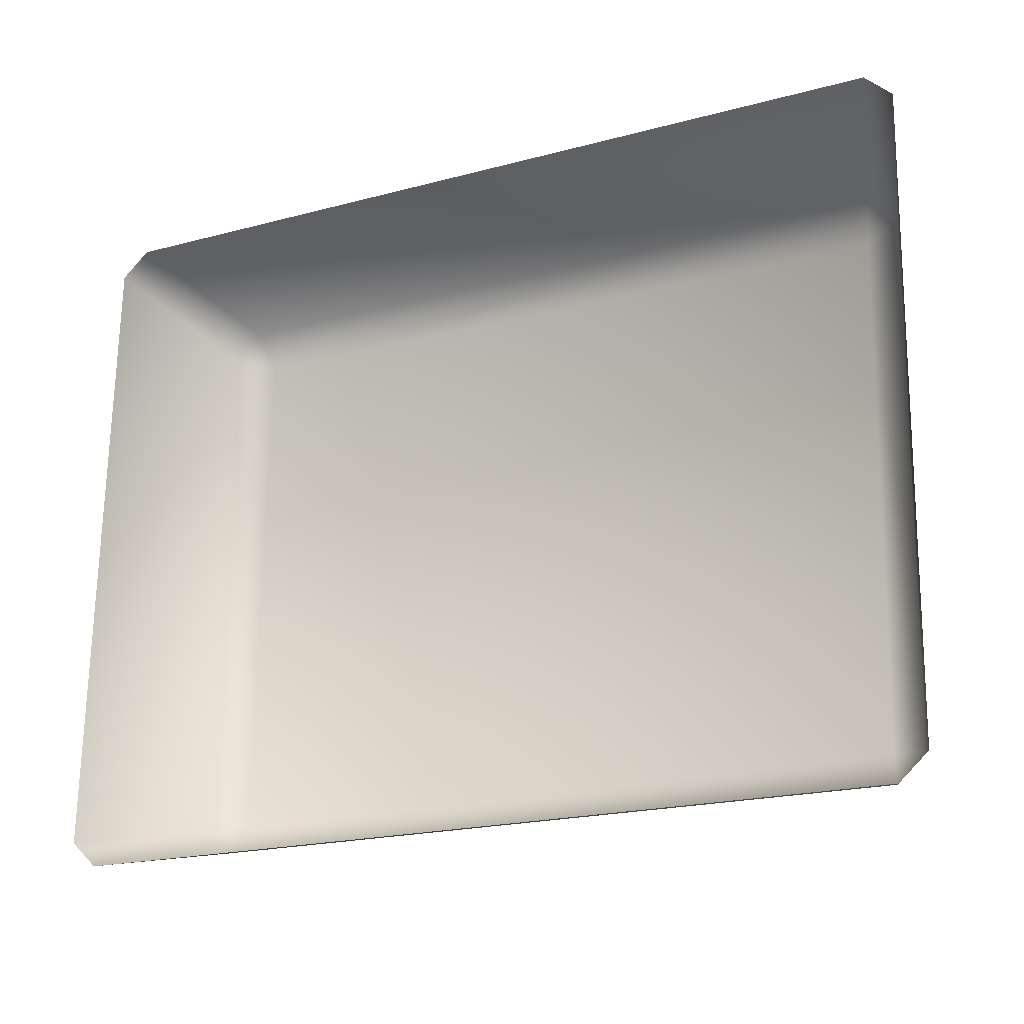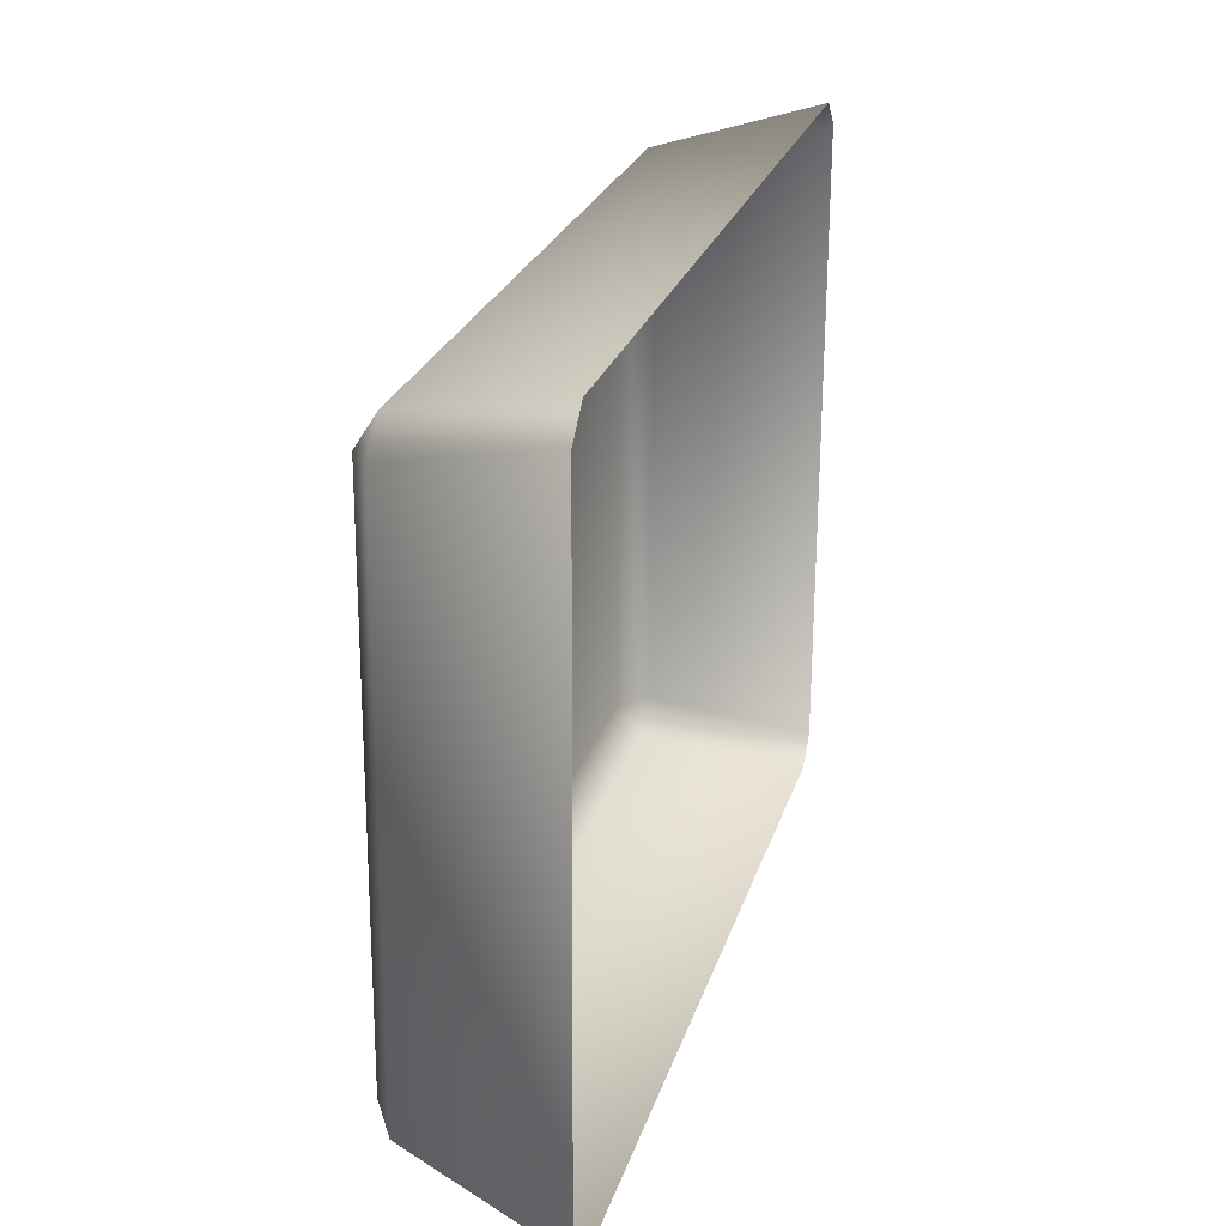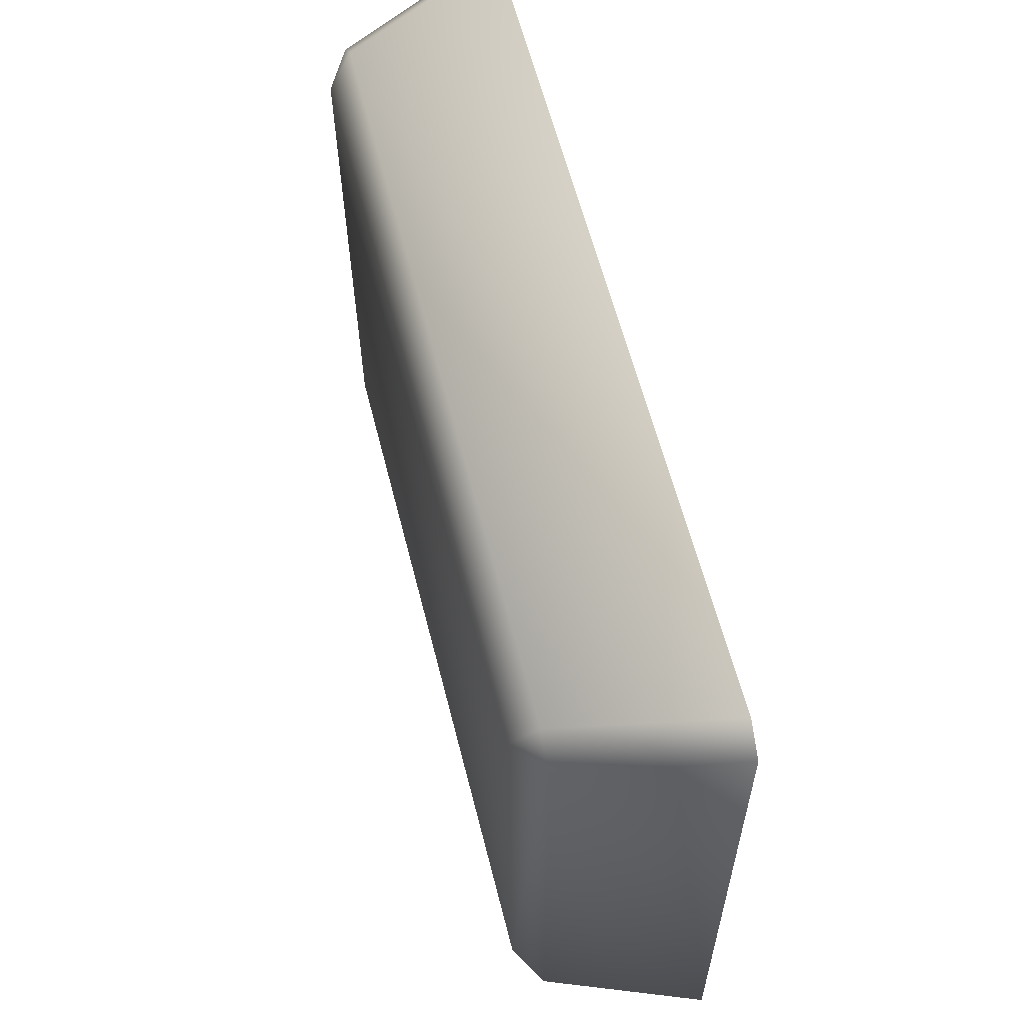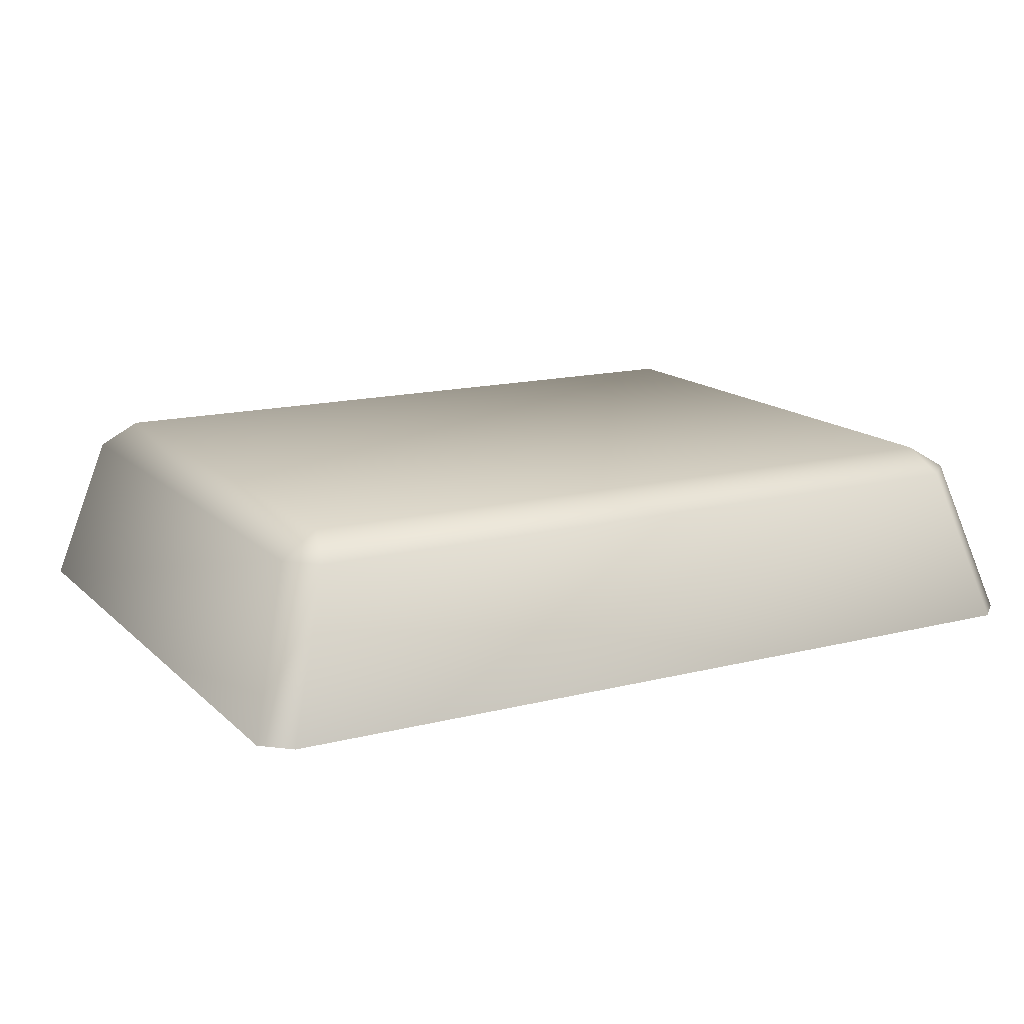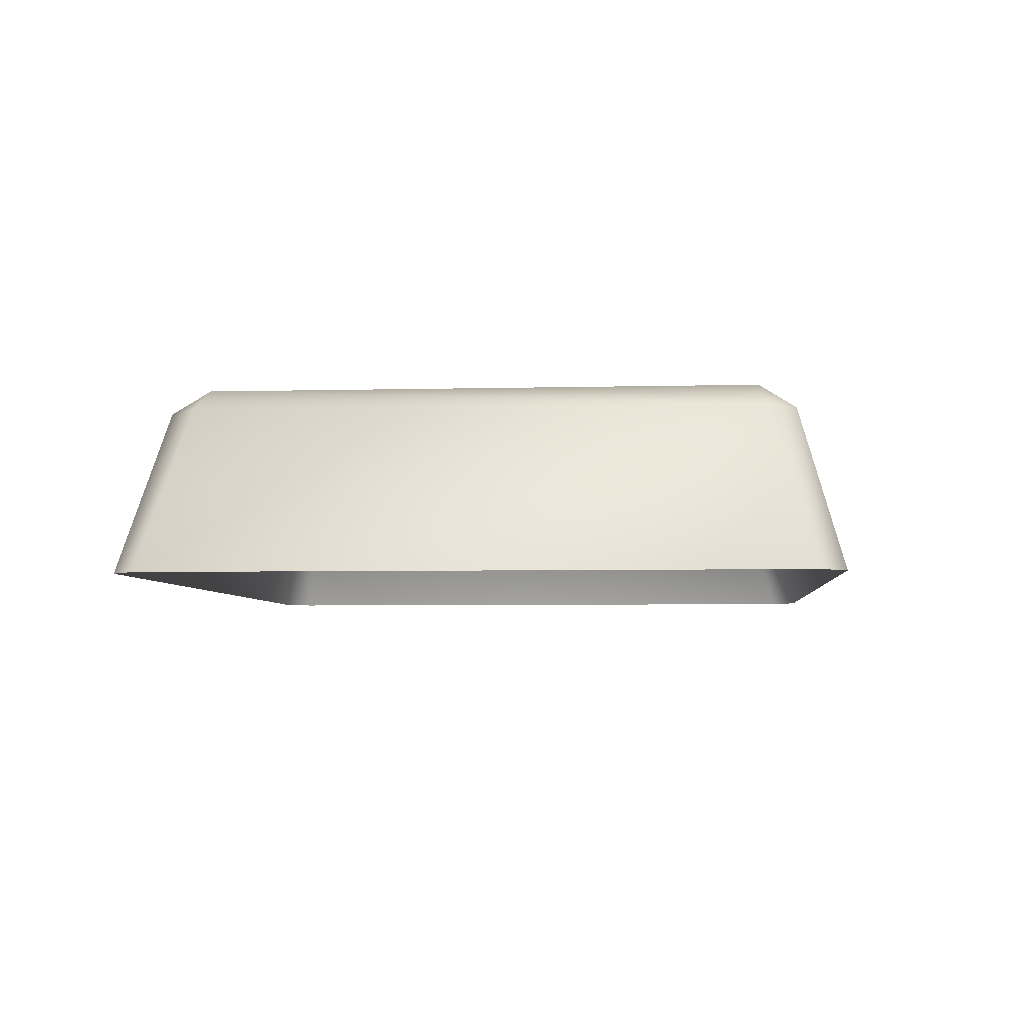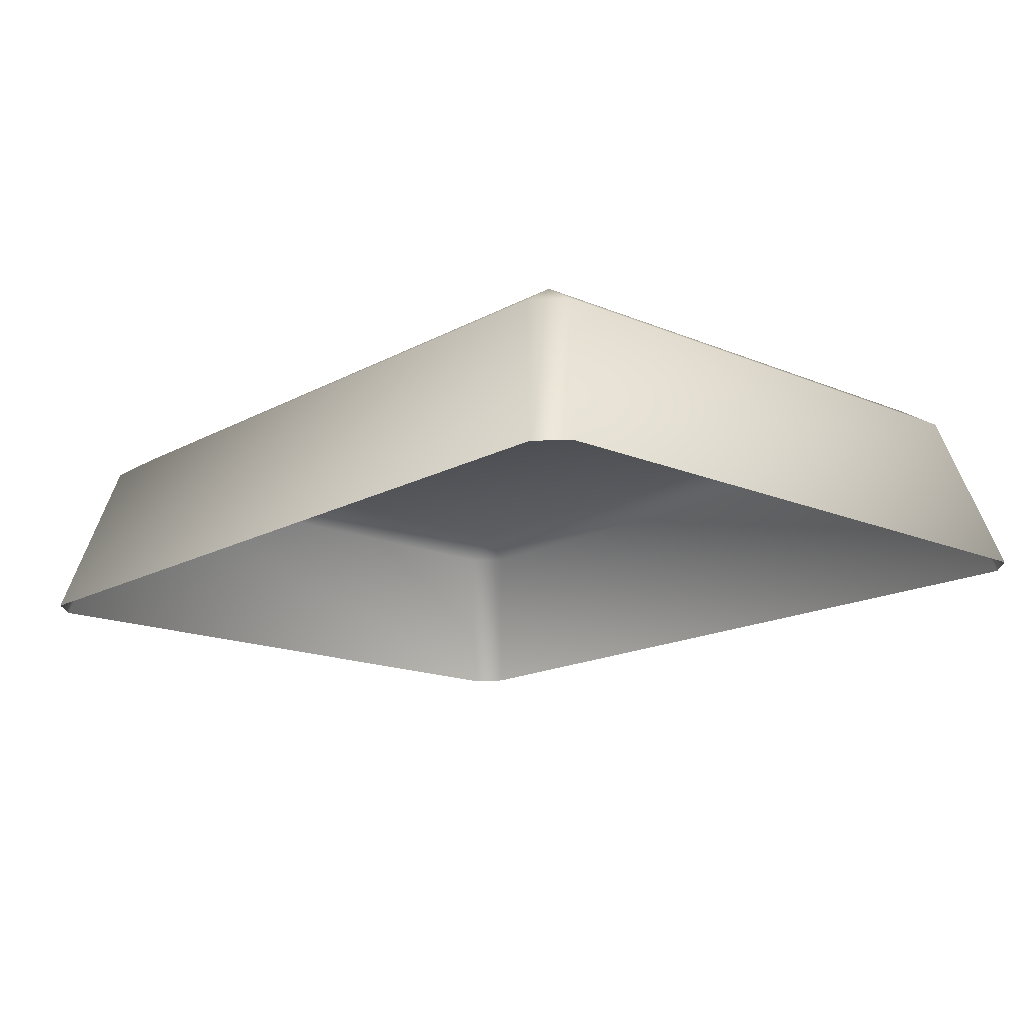
<metadata>
{"format":"obj","ext":"obj","renderer":"f3d","projection":"perspective","resolution":1024,"background":"white","views":[{"elev":-22.0,"azim":26.6,"up":"+Z"},{"elev":25.4,"azim":-74.8,"up":"+Z"},{"elev":61.7,"azim":-104.2,"up":"+Z"},{"elev":14.9,"azim":-27.7,"up":"+Y"},{"elev":-4.8,"azim":95.8,"up":"+Y"},{"elev":-16.1,"azim":-130.4,"up":"+Y"}]}
</metadata>
<code>
o mesh15/mesh15-geometry#mesh15-geometry
v 0.3872 -0.1707 -0.06358
v 0.3399 -0.1707 -0.06276
v 0.3405 -0.1707 -0.02723
v 0.3393 -0.1723 -0.06511
v 0.338 -0.1722 -0.02666
v 0.3878 -0.1707 -0.02806
v 0.3374 -0.1722 -0.06324
v 0.3877 -0.1723 -0.06596
v 0.34 -0.1723 -0.02486
v 0.3884 -0.1723 -0.02571
v 0.3897 -0.1722 -0.06416
v 0.336 -0.1828 -0.06781
v 0.3909 -0.1828 -0.06877
v 0.3342 -0.1828 -0.06607
v 0.3349 -0.1828 -0.02373
v 0.3903 -0.1722 -0.02758
v 0.3928 -0.1828 -0.06709
v 0.3368 -0.1828 -0.02205
v 0.3917 -0.1828 -0.02301
v 0.3935 -0.1828 -0.02475
f 1 2 3
f 4 2 1
f 2 5 3
f 1 3 6
f 4 7 2
f 8 4 1
f 7 5 2
f 3 5 9
f 6 3 10
f 11 1 6
f 12 7 4
f 4 8 13
f 8 1 11
f 7 14 5
f 15 9 5
f 3 9 10
f 6 10 16
f 11 6 16
f 14 7 12
f 12 4 13
f 8 17 13
f 8 11 17
f 5 14 15
f 15 18 9
f 18 10 9
f 10 19 16
f 16 20 11
f 11 20 17
f 18 19 10
f 16 19 20
f 3 2 1
f 1 2 4
f 3 5 2
f 6 3 1
f 2 7 4
f 1 4 8
f 2 5 7
f 9 5 3
f 10 3 6
f 6 1 11
f 4 7 12
f 13 8 4
f 11 1 8
f 5 14 7
f 5 9 15
f 10 9 3
f 16 10 6
f 16 6 11
f 12 7 14
f 13 4 12
f 13 17 8
f 17 11 8
f 15 14 5
f 9 18 15
f 9 10 18
f 16 19 10
f 11 20 16
f 17 20 11
f 10 19 18
f 20 19 16

</code>
